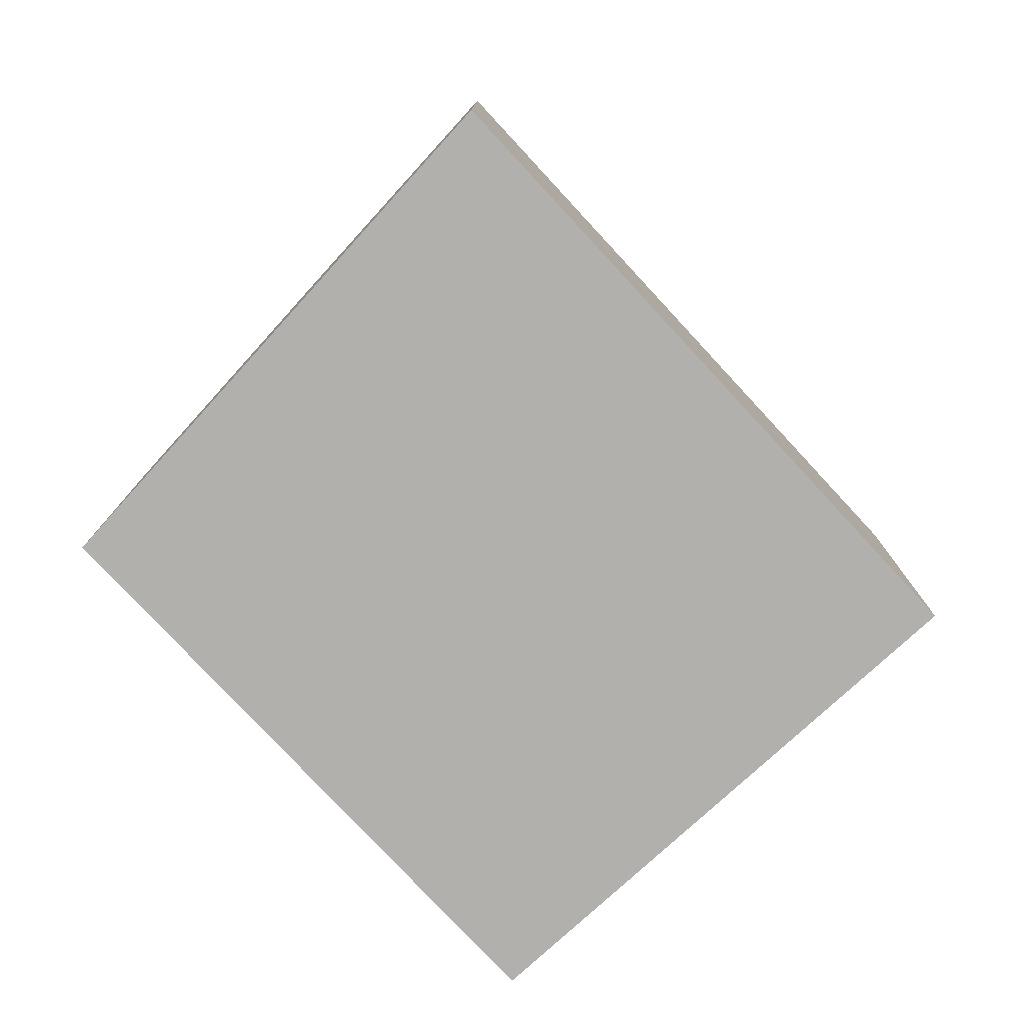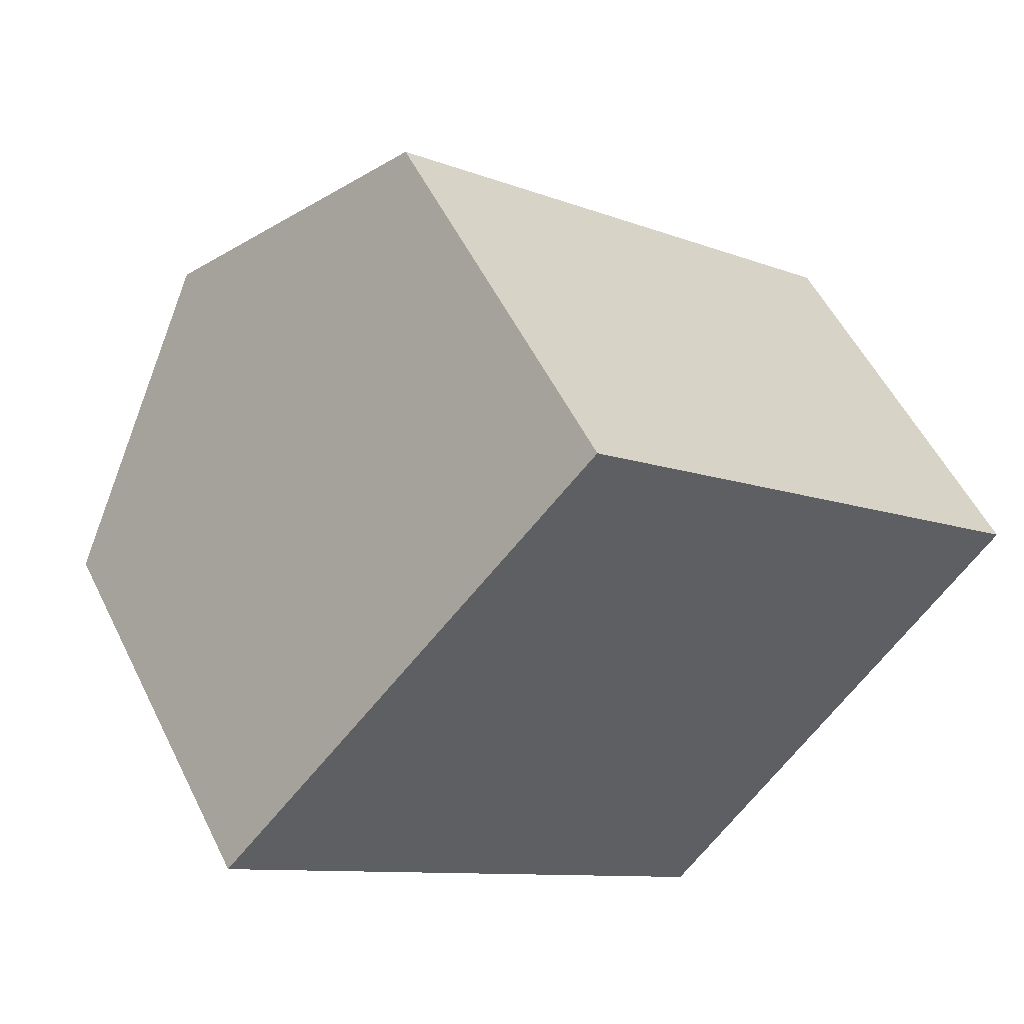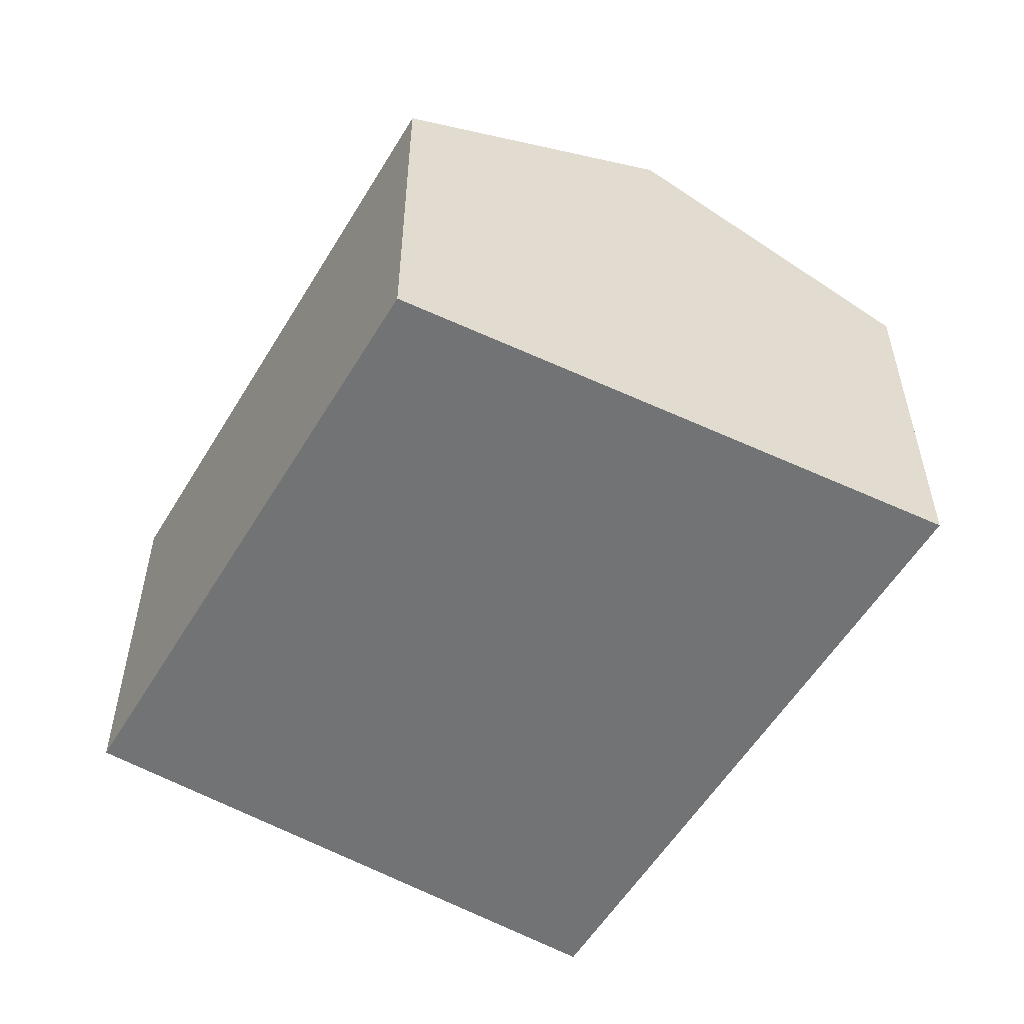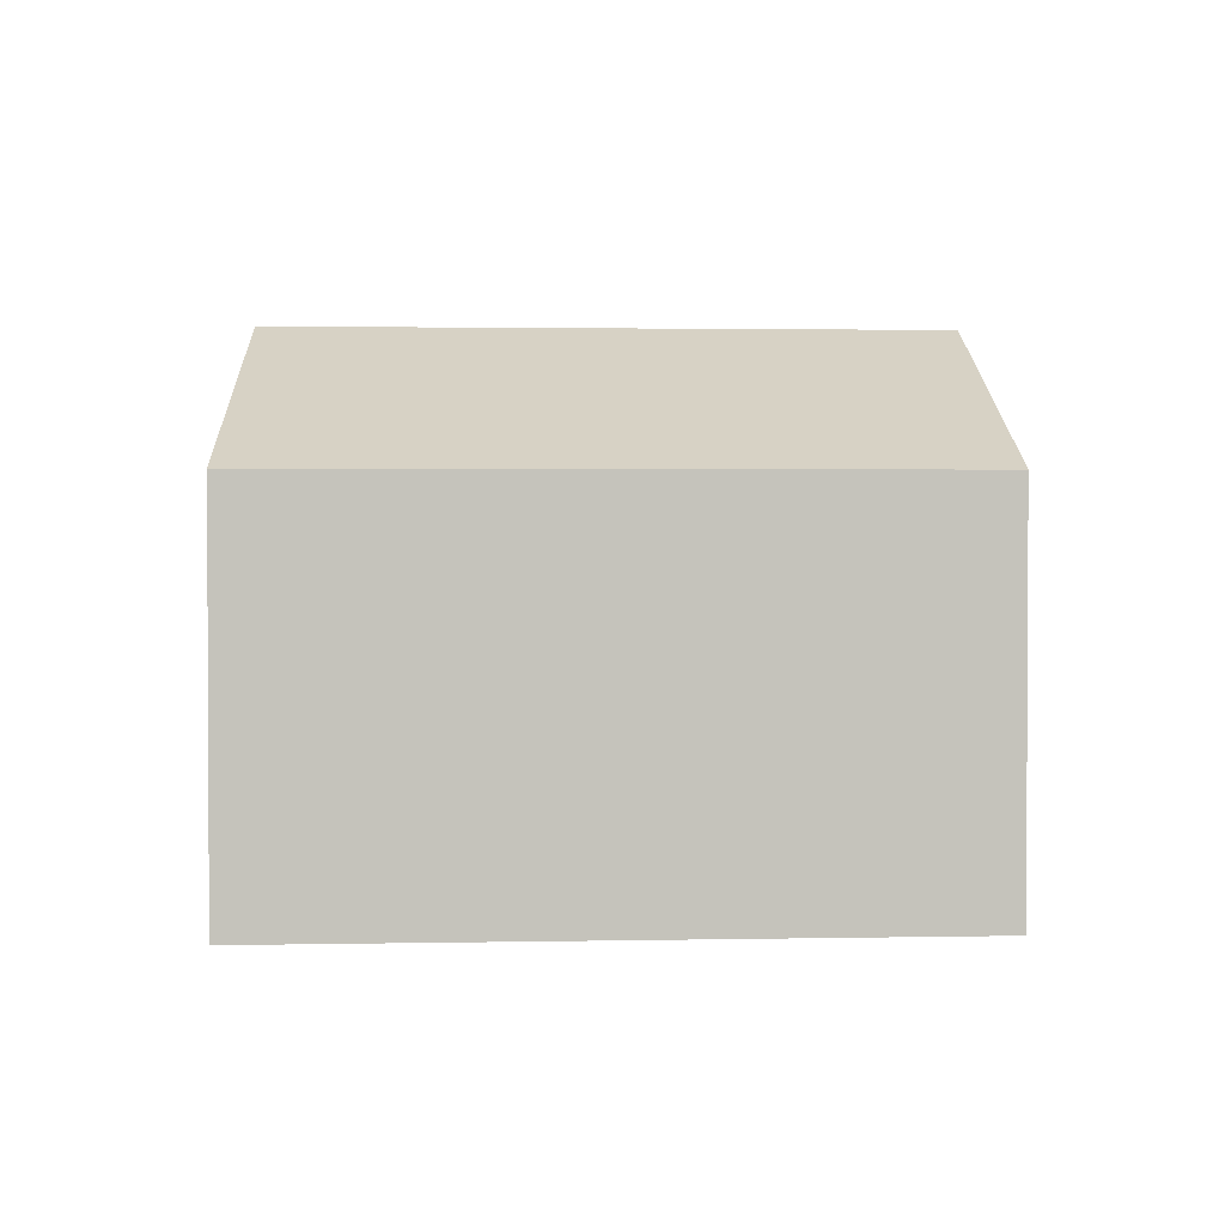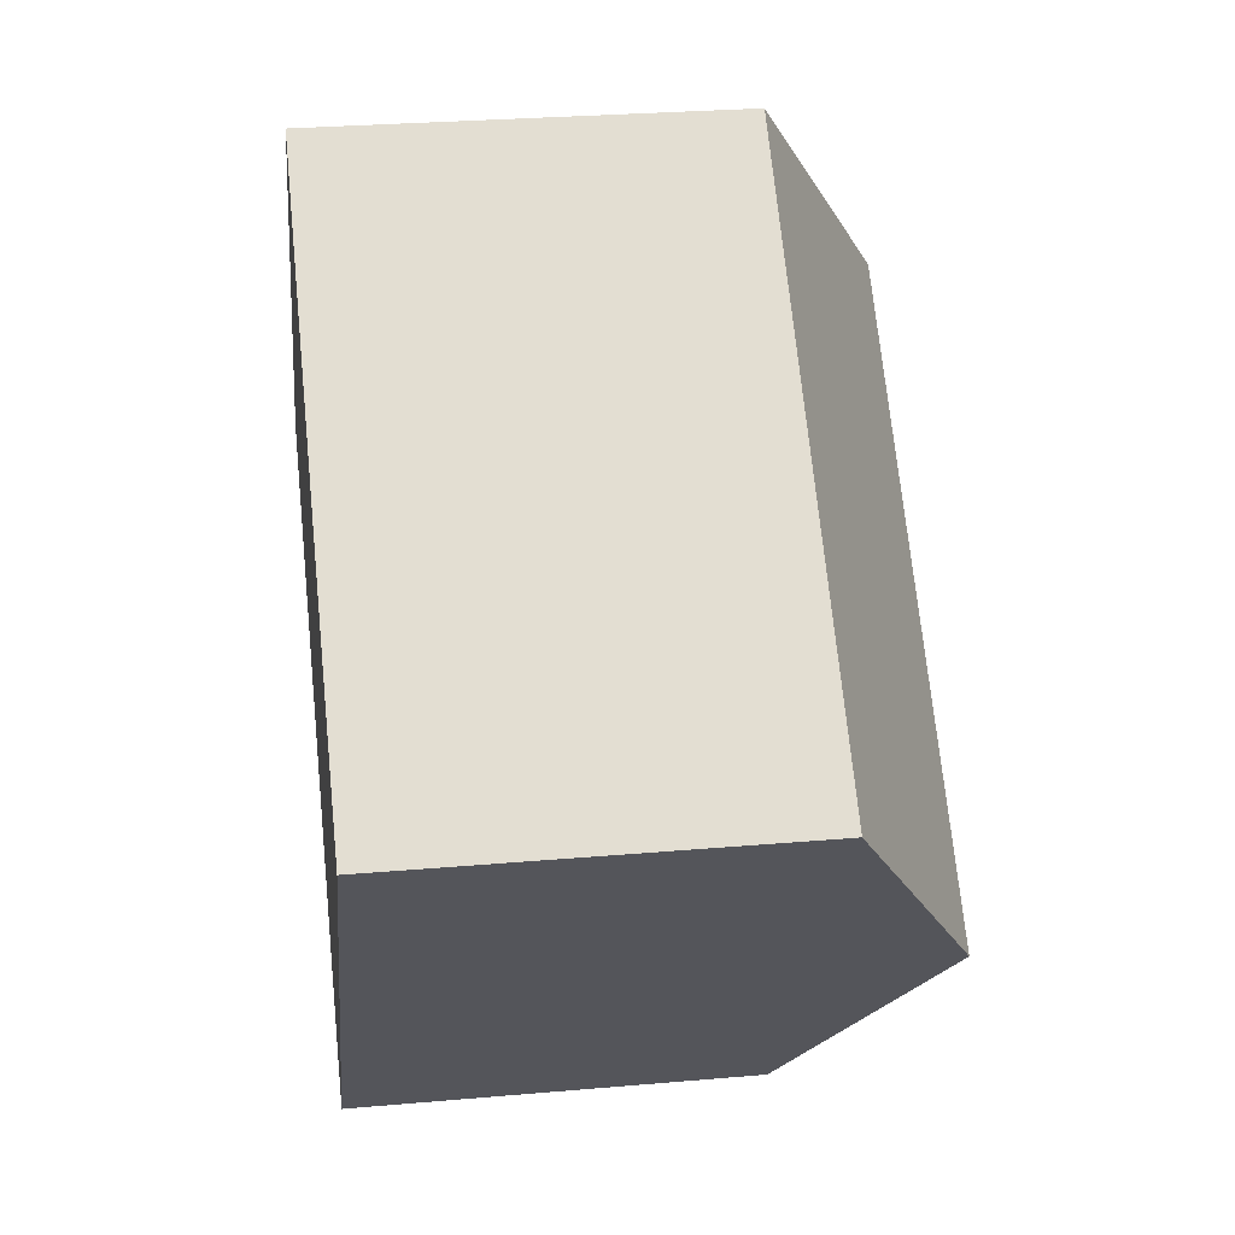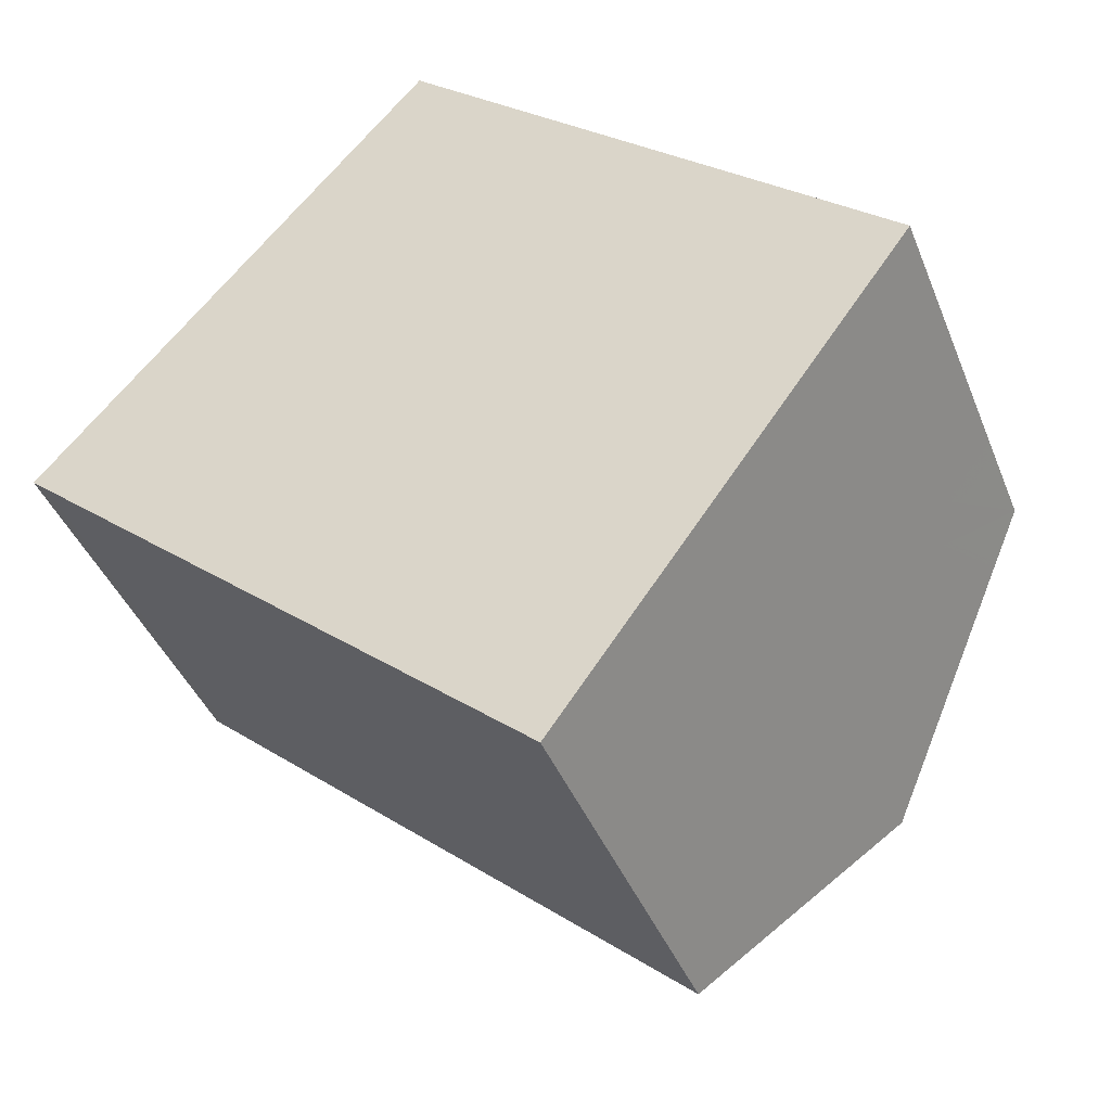
<metadata>
{"format":"obj","ext":"obj","renderer":"f3d","projection":"perspective","resolution":1024,"background":"white","views":[{"elev":-78.7,"azim":173.8,"up":"+Y"},{"elev":54.0,"azim":-25.9,"up":"+Z"},{"elev":-55.8,"azim":100.2,"up":"+Y"},{"elev":1.9,"azim":-143.5,"up":"+Y"},{"elev":27.9,"azim":82.4,"up":"+Z"},{"elev":-41.4,"azim":20.7,"up":"+Z"}]}
</metadata>
<code>
v  14.67 6.709 0.383
v  3.263 9.052 3.716
v  6.514 6.728 7.419
v  11.74 9.052 -3.654
v  2.255 8.331 2.568
v  0.241 6.719 -0.21
v  0 6.719 4.114e-16
v  8.827 6.719 -7.673
v  8.827 4.698e-16 -7.673
v  0.241 1.286e-17 -0.21
v  0 0 0
v  2.255 -1.572e-16 2.568
v  3.263 -2.275e-16 3.716
v  6.514 -4.543e-16 7.419
v  14.67 -2.345e-17 0.383
v  11.74 2.237e-16 -3.654
g defaultobject
f 1 2 3
f 2 1 4
f 5 6 7
f 6 5 8
f 8 5 4
f 4 5 2
f 9 6 8
f 6 9 10
f 6 10 7
f 7 10 11
f 11 5 7
f 5 11 2
f 2 11 3
f 3 11 12
f 3 12 13
f 3 13 14
f 14 1 3
f 1 14 15
f 4 9 8
f 9 4 1
f 9 1 16
f 16 1 15
f 10 12 11
f 12 10 9
f 12 9 13
f 13 9 14
f 14 9 15
f 15 9 16

</code>
